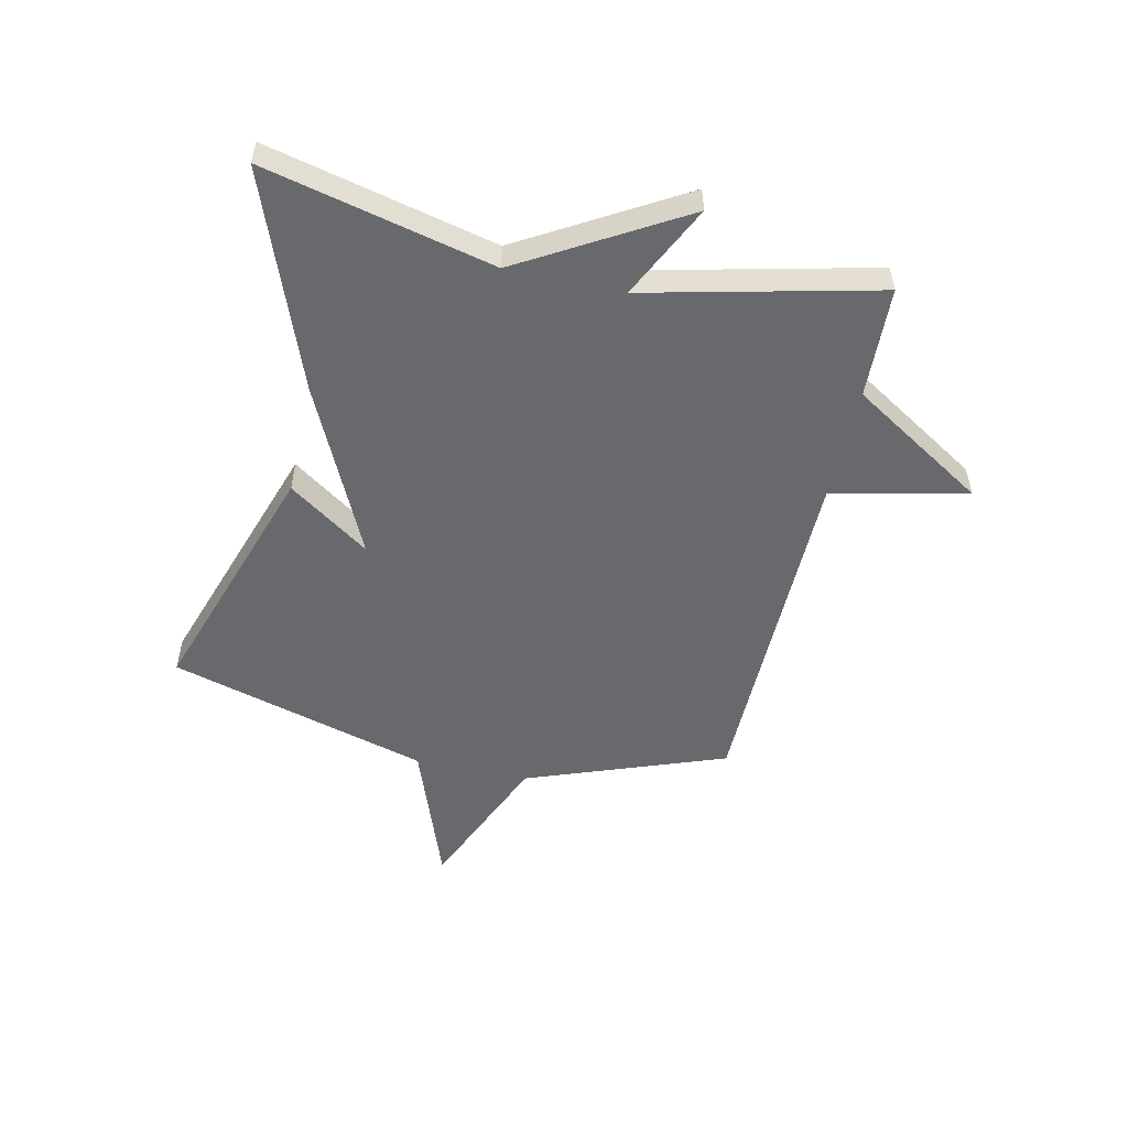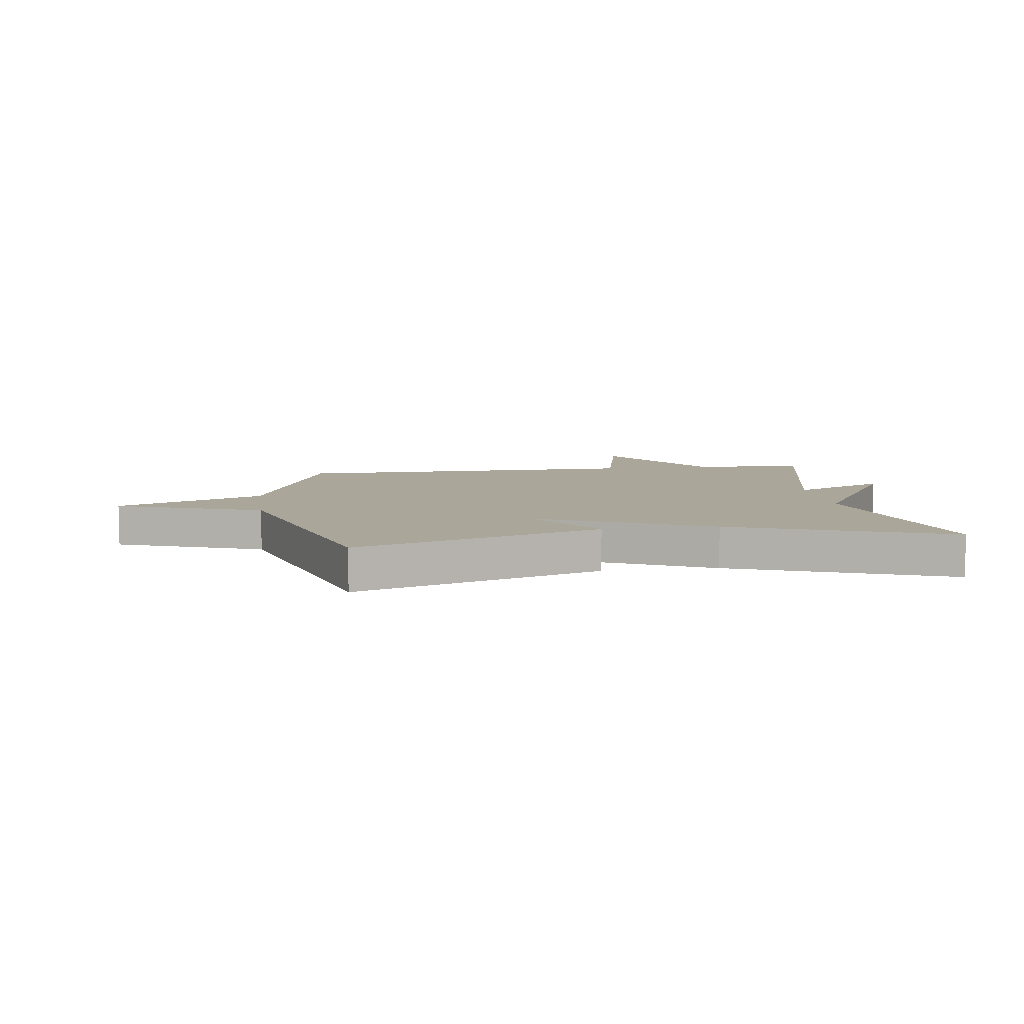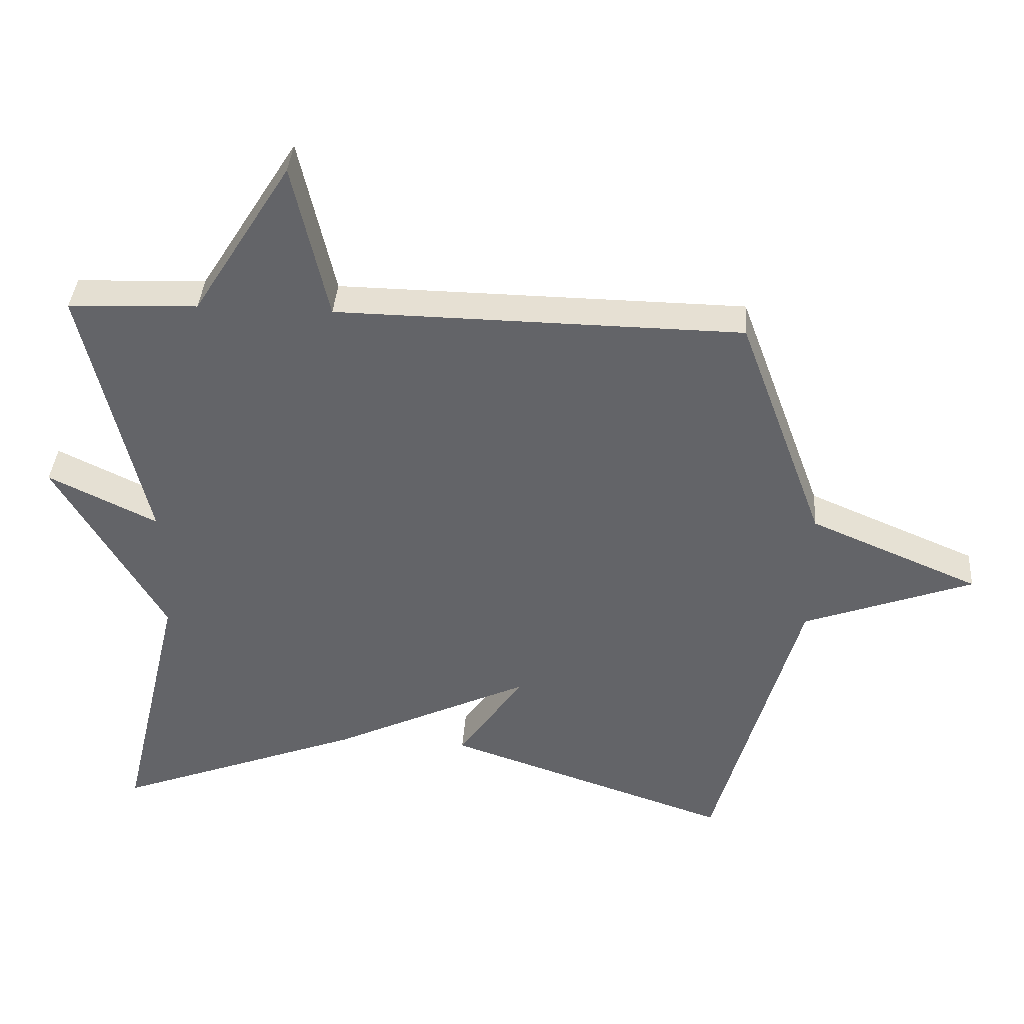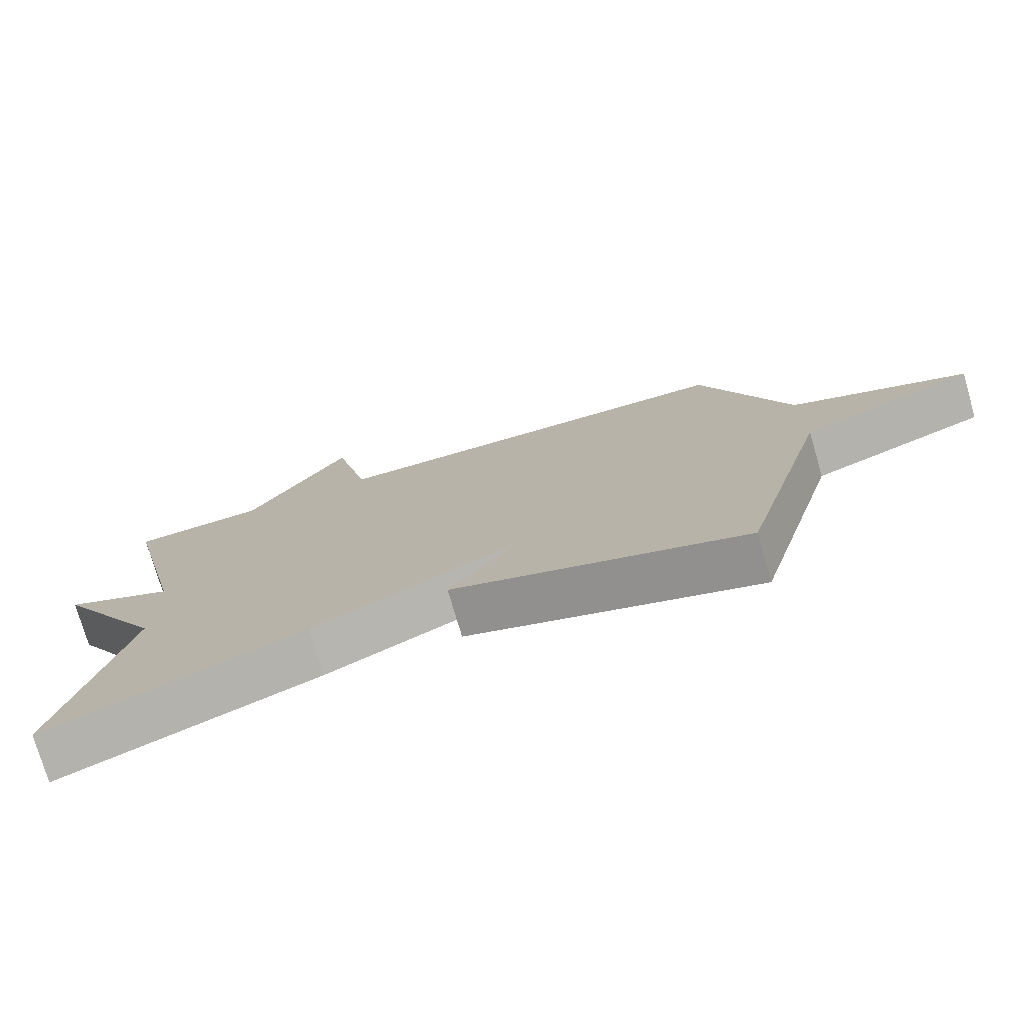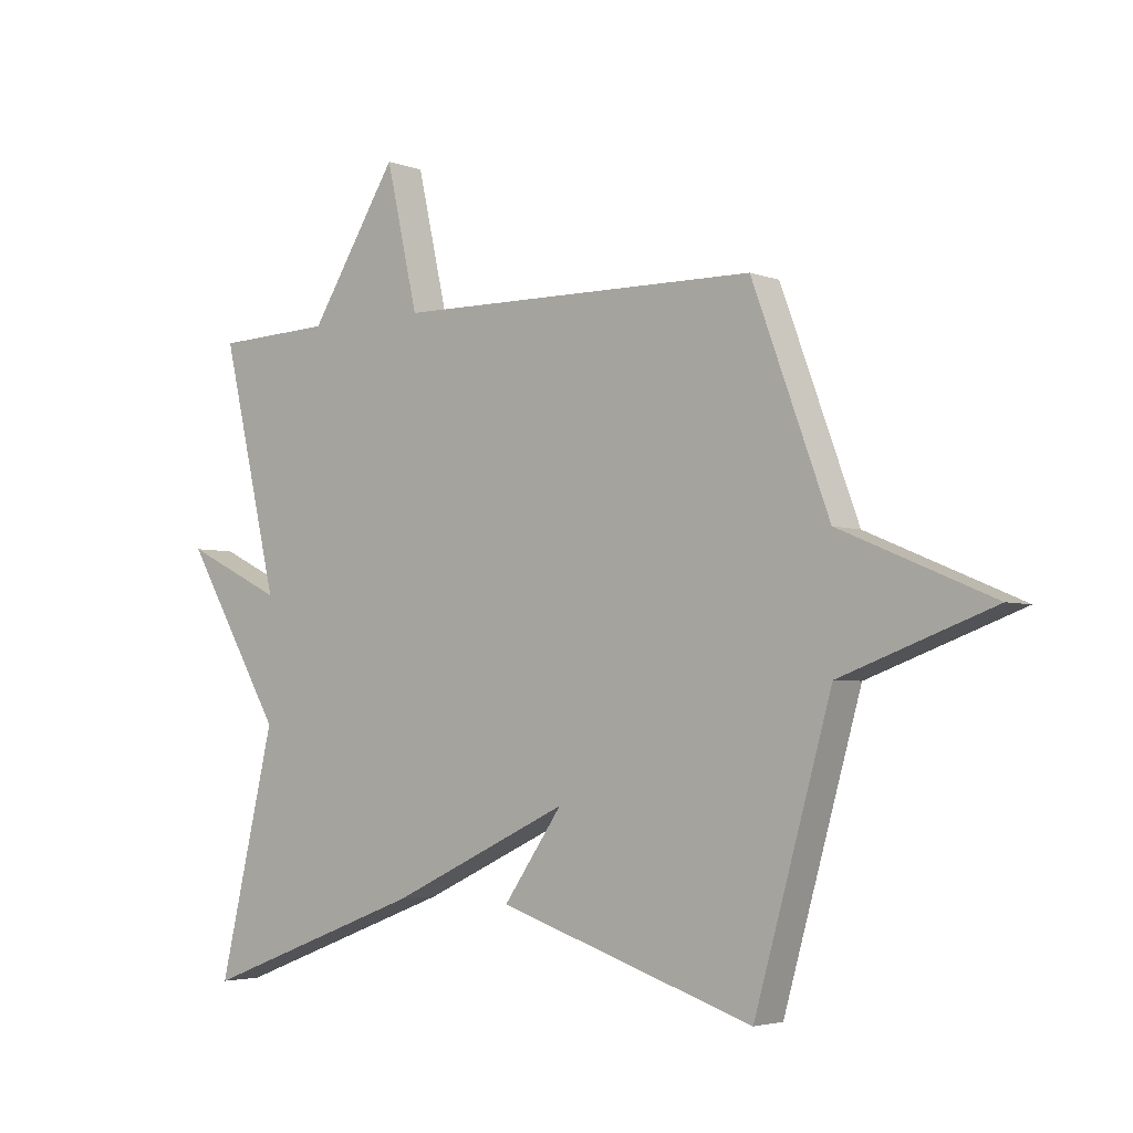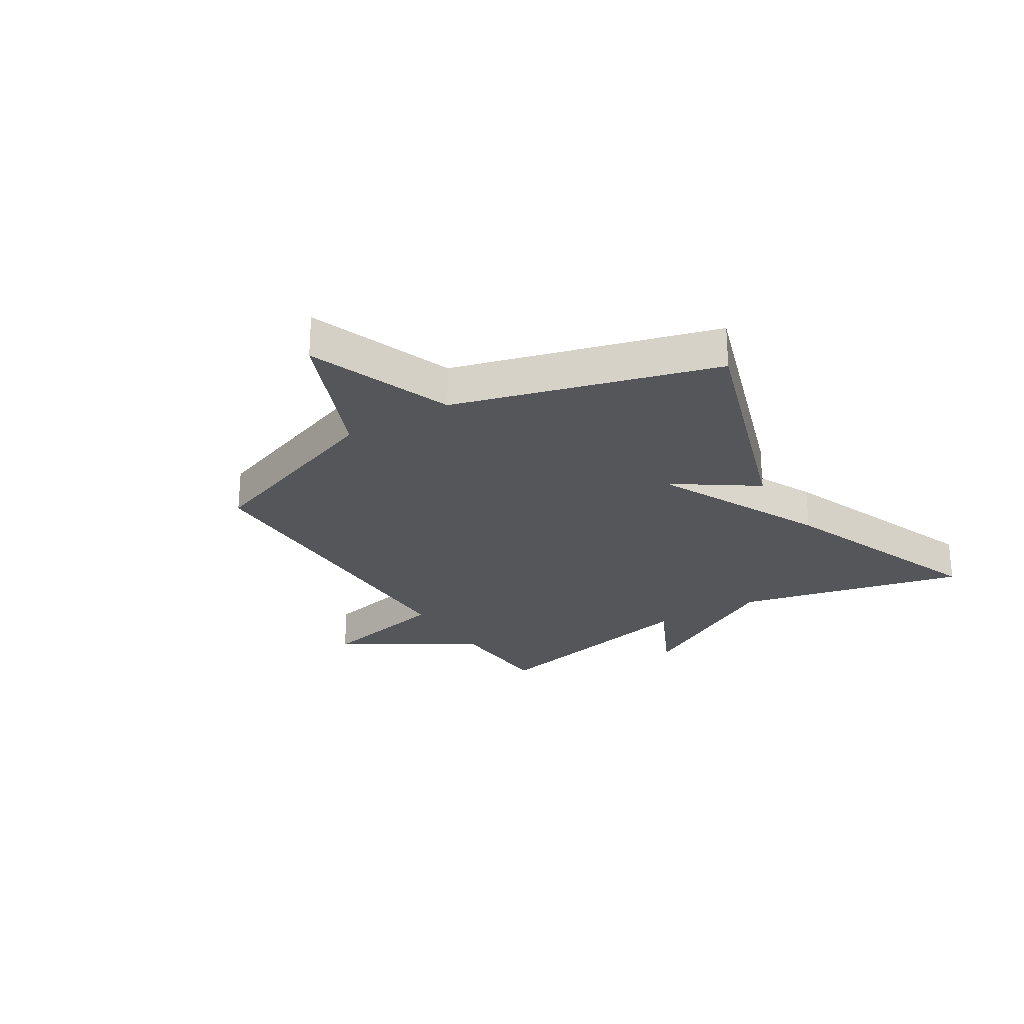
<metadata>
{"format":"obj","ext":"obj","renderer":"f3d","projection":"perspective","resolution":1024,"background":"white","views":[{"elev":-52.7,"azim":-102.5,"up":"+Y"},{"elev":7.8,"azim":172.0,"up":"+Y"},{"elev":38.2,"azim":4.1,"up":"+Z"},{"elev":-75.8,"azim":16.2,"up":"+Z"},{"elev":-3.7,"azim":39.0,"up":"+Z"},{"elev":-25.2,"azim":122.0,"up":"+Y"}]}
</metadata>
<code>
v 0.5 0.07 -0.5
v 0.074 0.07 -0.358
v 0.172 0.07 -0.217
v -0.126 0.07 -0.358
v -0.5 0.07 -0.5
v -0.406 0.07 -0.102
v -0.569 0.07 0.177
v -0.406 0.07 0.098
v -0.5 0.07 0.5
v -0.306 0.07 0.508
v -0.159 0.07 0.743
v -0.106 0.07 0.508
v 0.5 0.07 0.5
v 0.628 0.07 0.153
v 0.881 0.07 0.046
v 0.628 0.07 -0.047
v 0.5 0 -0.5
v 0.074 0 -0.358
v 0.172 0 -0.217
v -0.126 0 -0.358
v -0.5 0 -0.5
v -0.406 0 -0.102
v -0.569 0 0.177
v -0.406 0 0.098
v -0.5 0 0.5
v -0.306 0 0.508
v -0.159 0 0.743
v -0.106 0 0.508
v 0.5 0 0.5
v 0.628 0 0.153
v 0.881 0 0.046
v 0.628 0 -0.047
f 14 15 16
f 14 16 1
f 13 14 1
f 12 13 1
f 10 11 12
f 8 9 10 12
f 6 7 8
f 6 8 12
f 5 6 12
f 4 5 12
f 3 4 12
f 1 2 3
f 1 3 12
f 32 31 30
f 17 32 30
f 17 30 29
f 17 29 28
f 28 27 26
f 28 26 25 24
f 24 23 22
f 28 24 22
f 28 22 21
f 28 21 20
f 28 20 19
f 19 18 17
f 28 19 17
f 1 17 18 2
f 2 18 19 3
f 3 19 20 4
f 4 20 21 5
f 5 21 22 6
f 6 22 23 7
f 7 23 24 8
f 8 24 25 9
f 9 25 26 10
f 10 26 27 11
f 11 27 28 12
f 12 28 29 13
f 13 29 30 14
f 14 30 31 15
f 15 31 32 16
f 16 32 17 1

</code>
